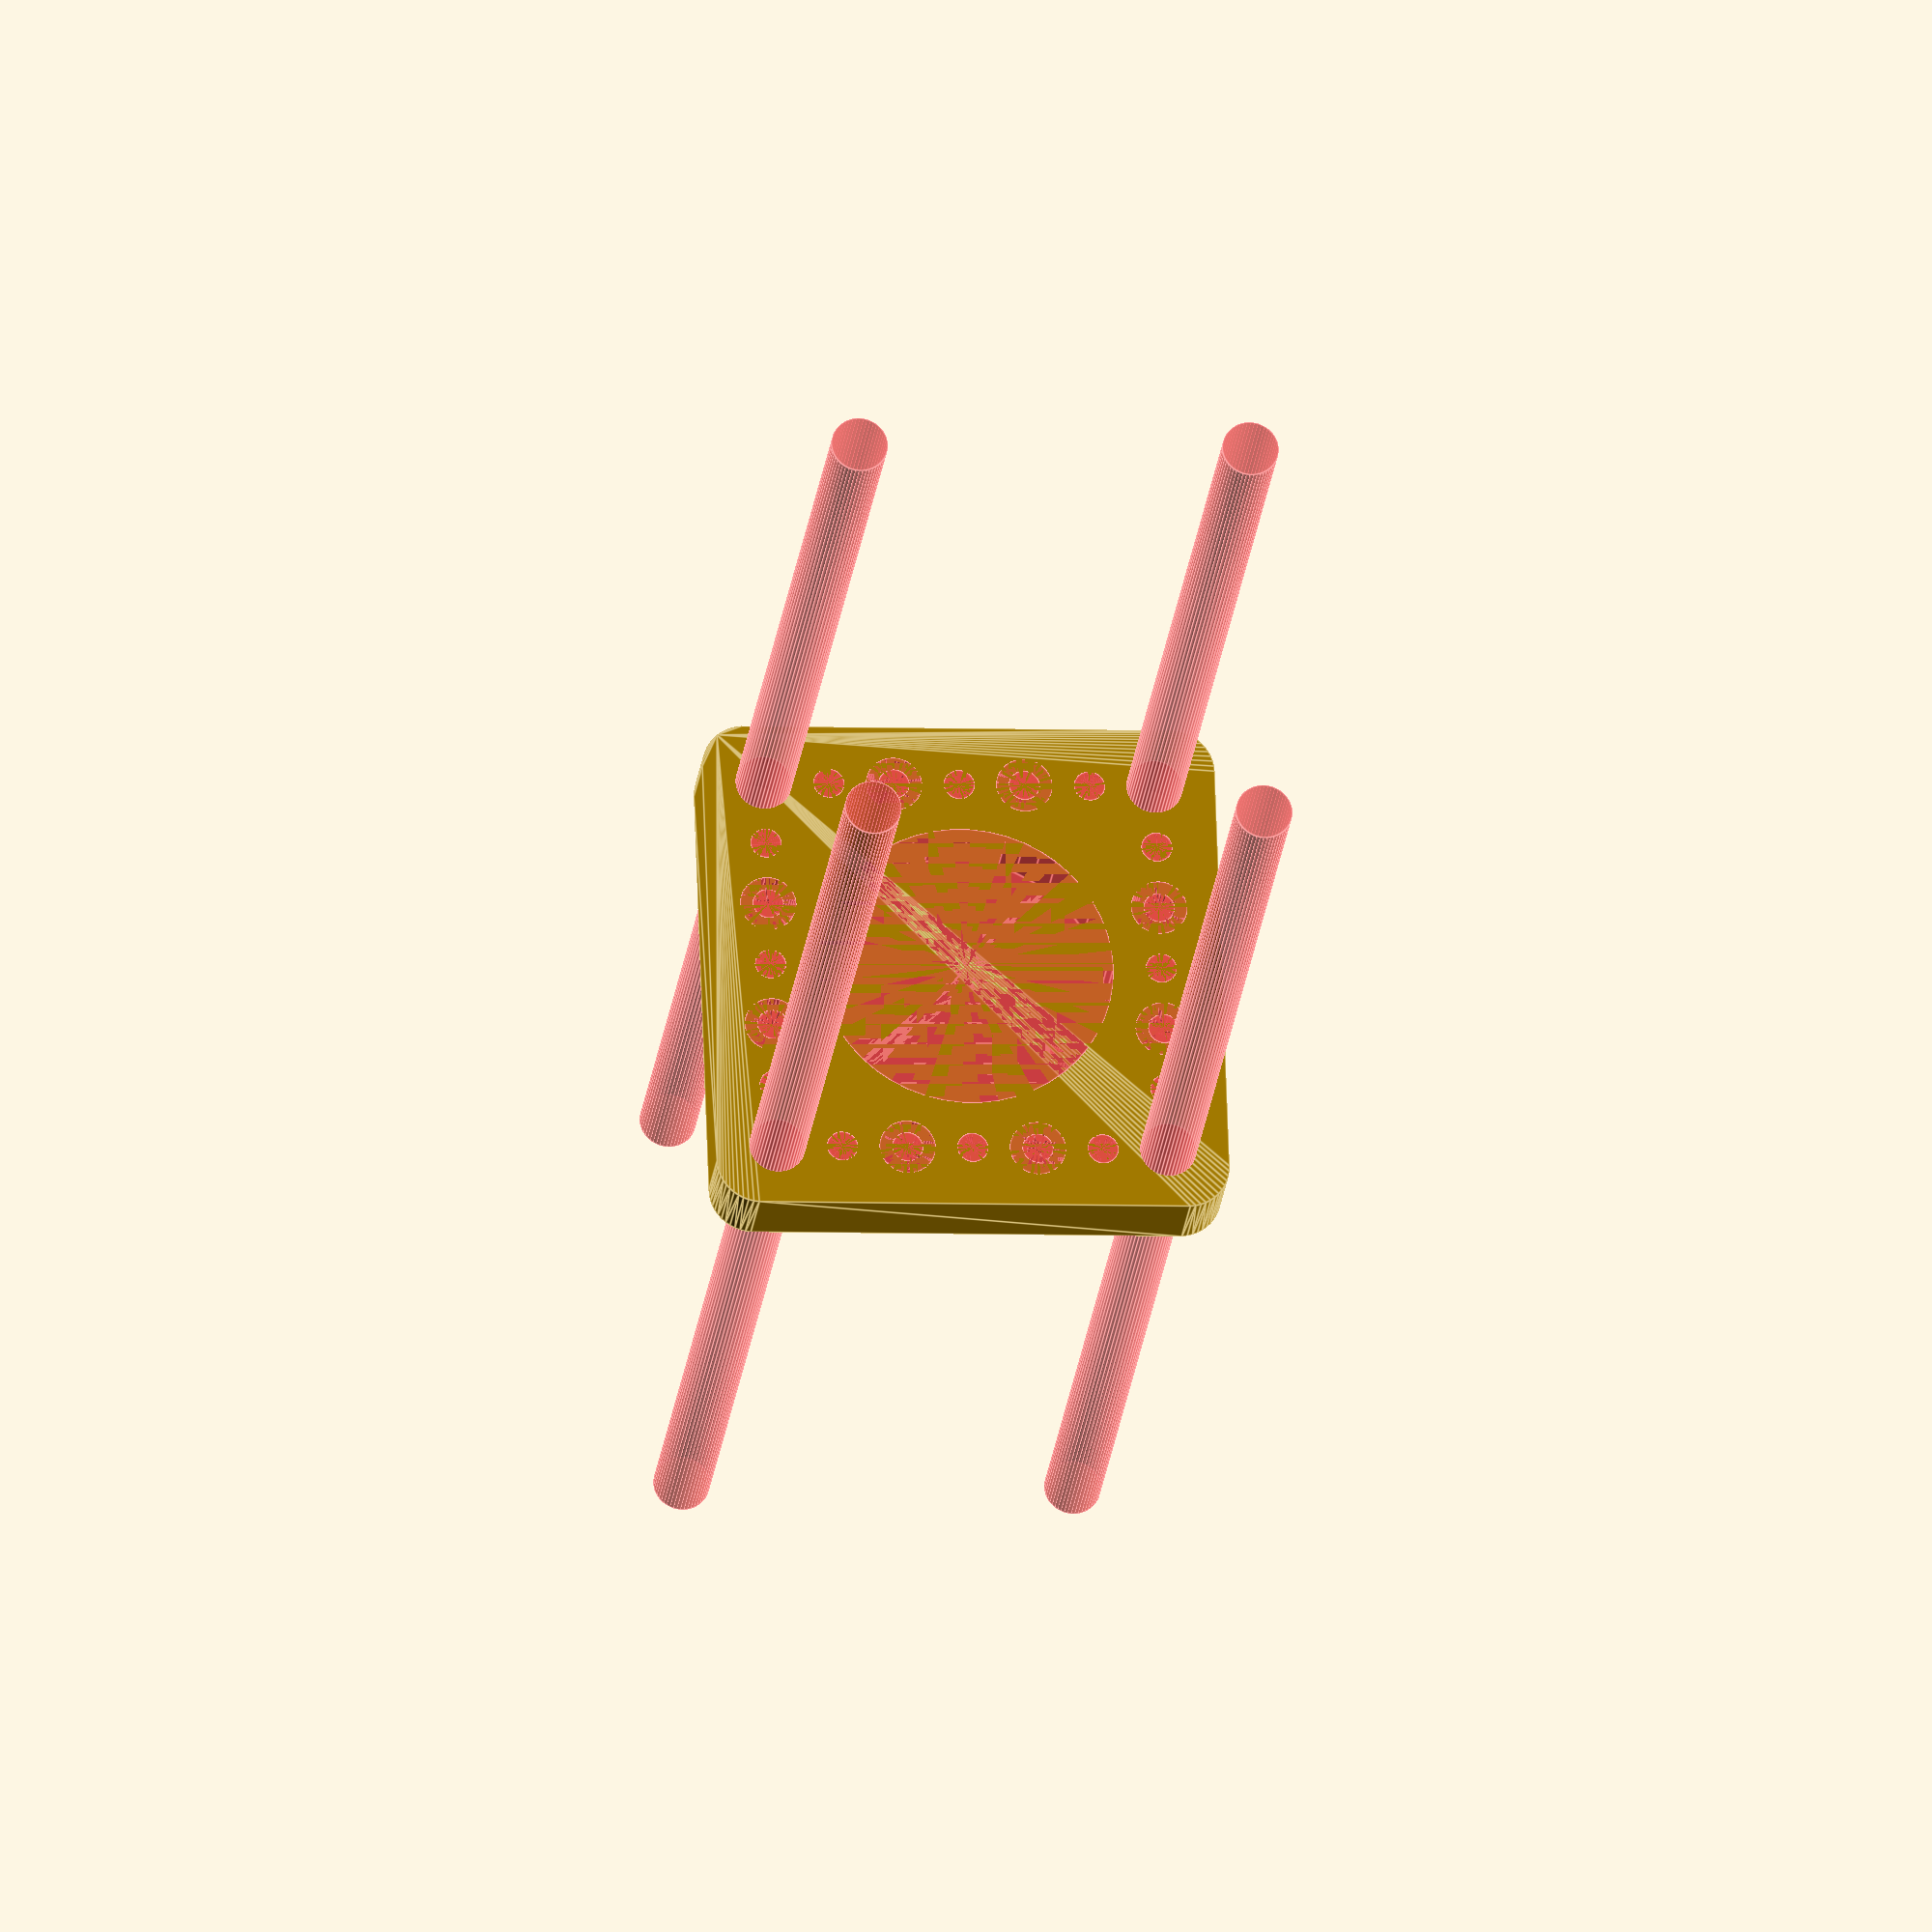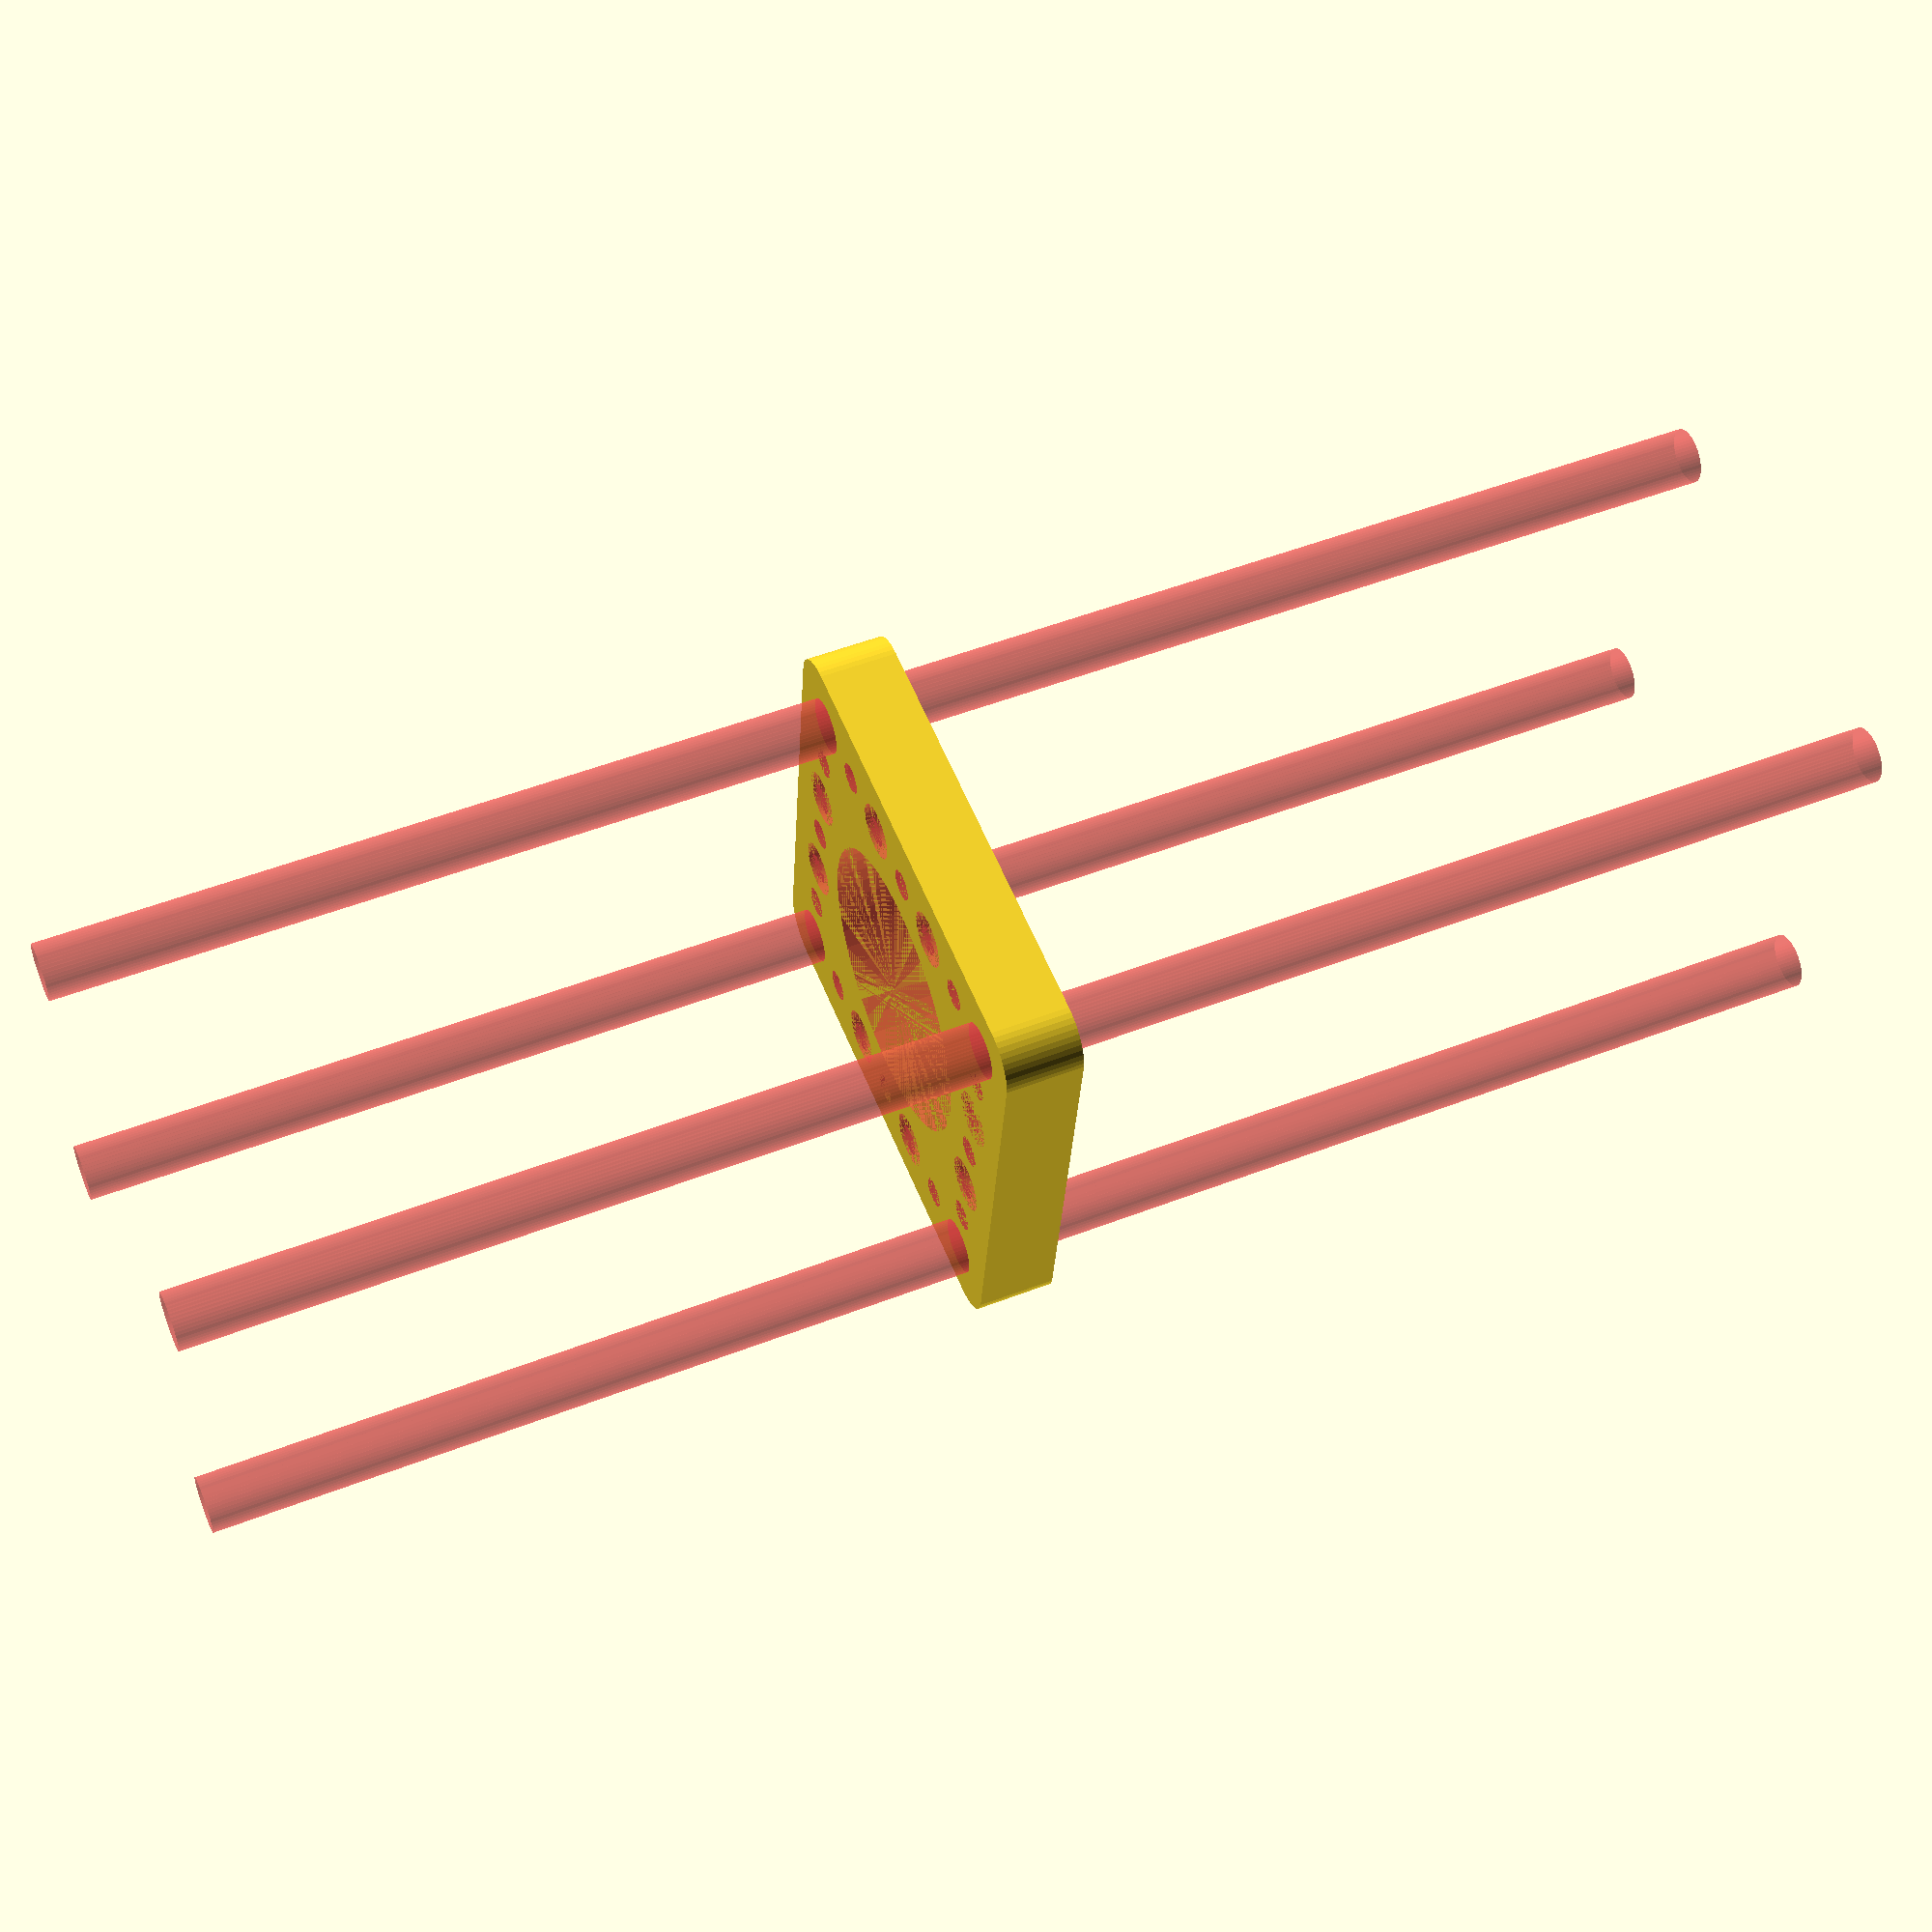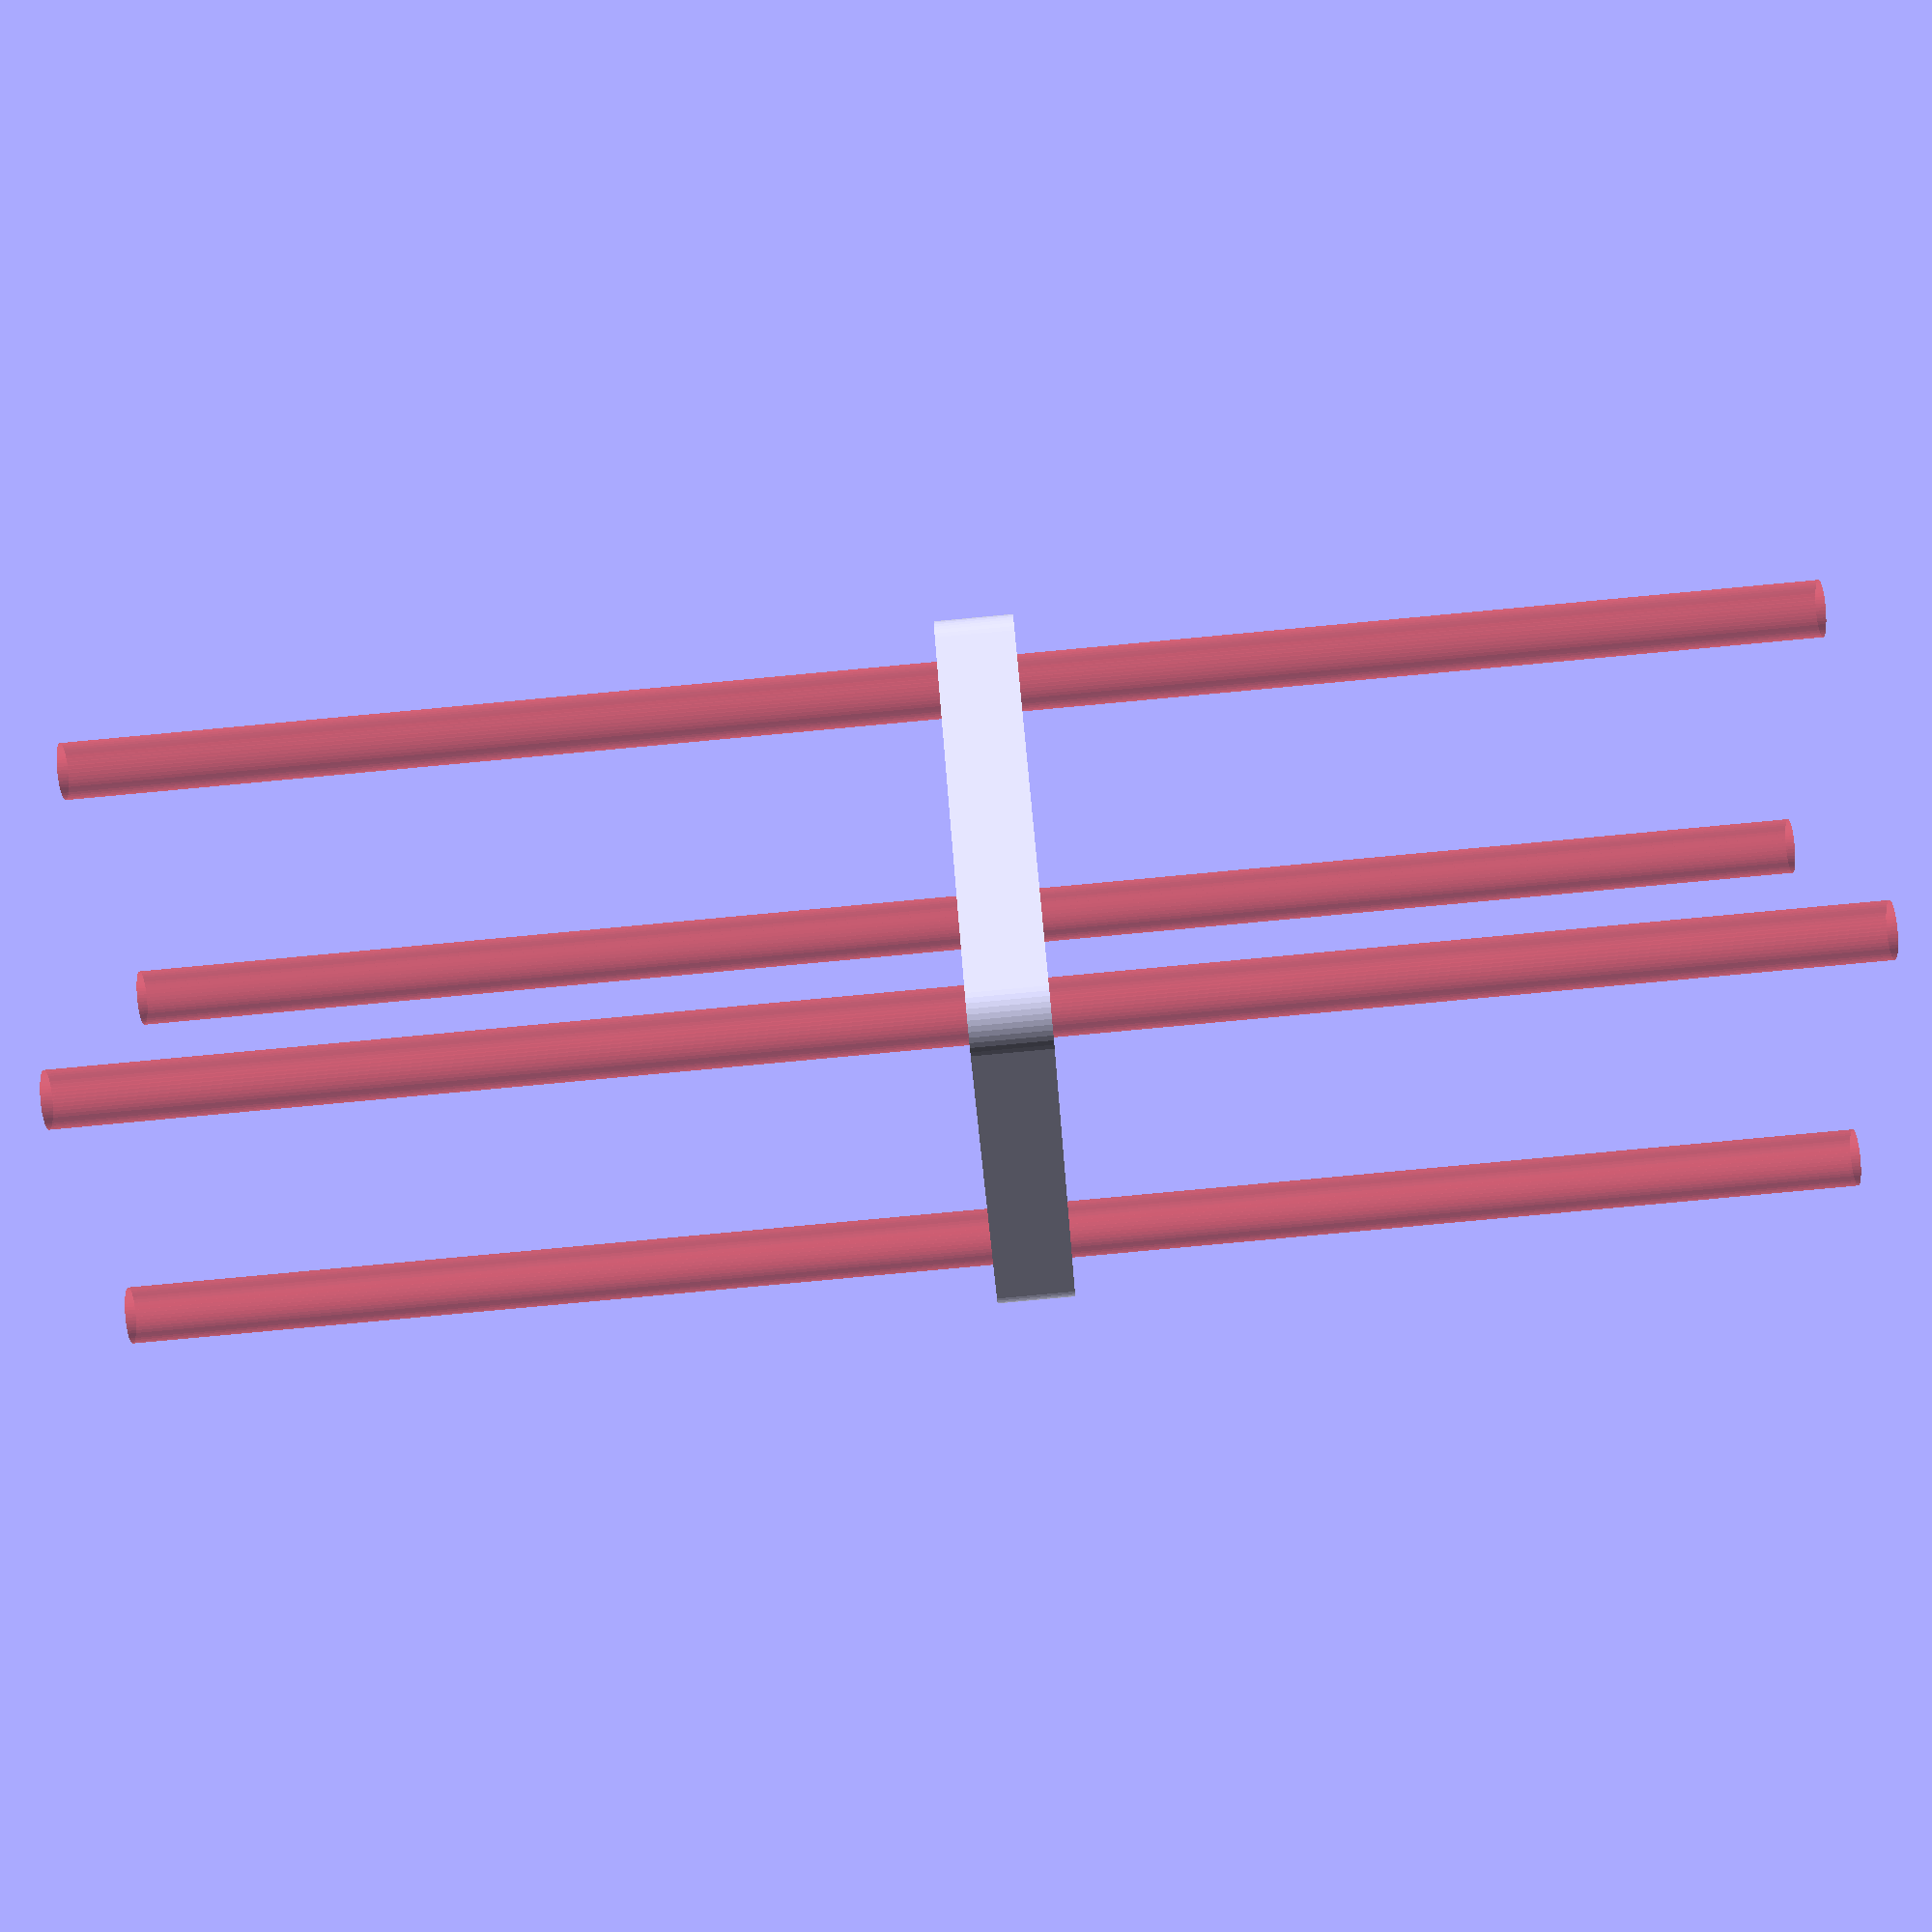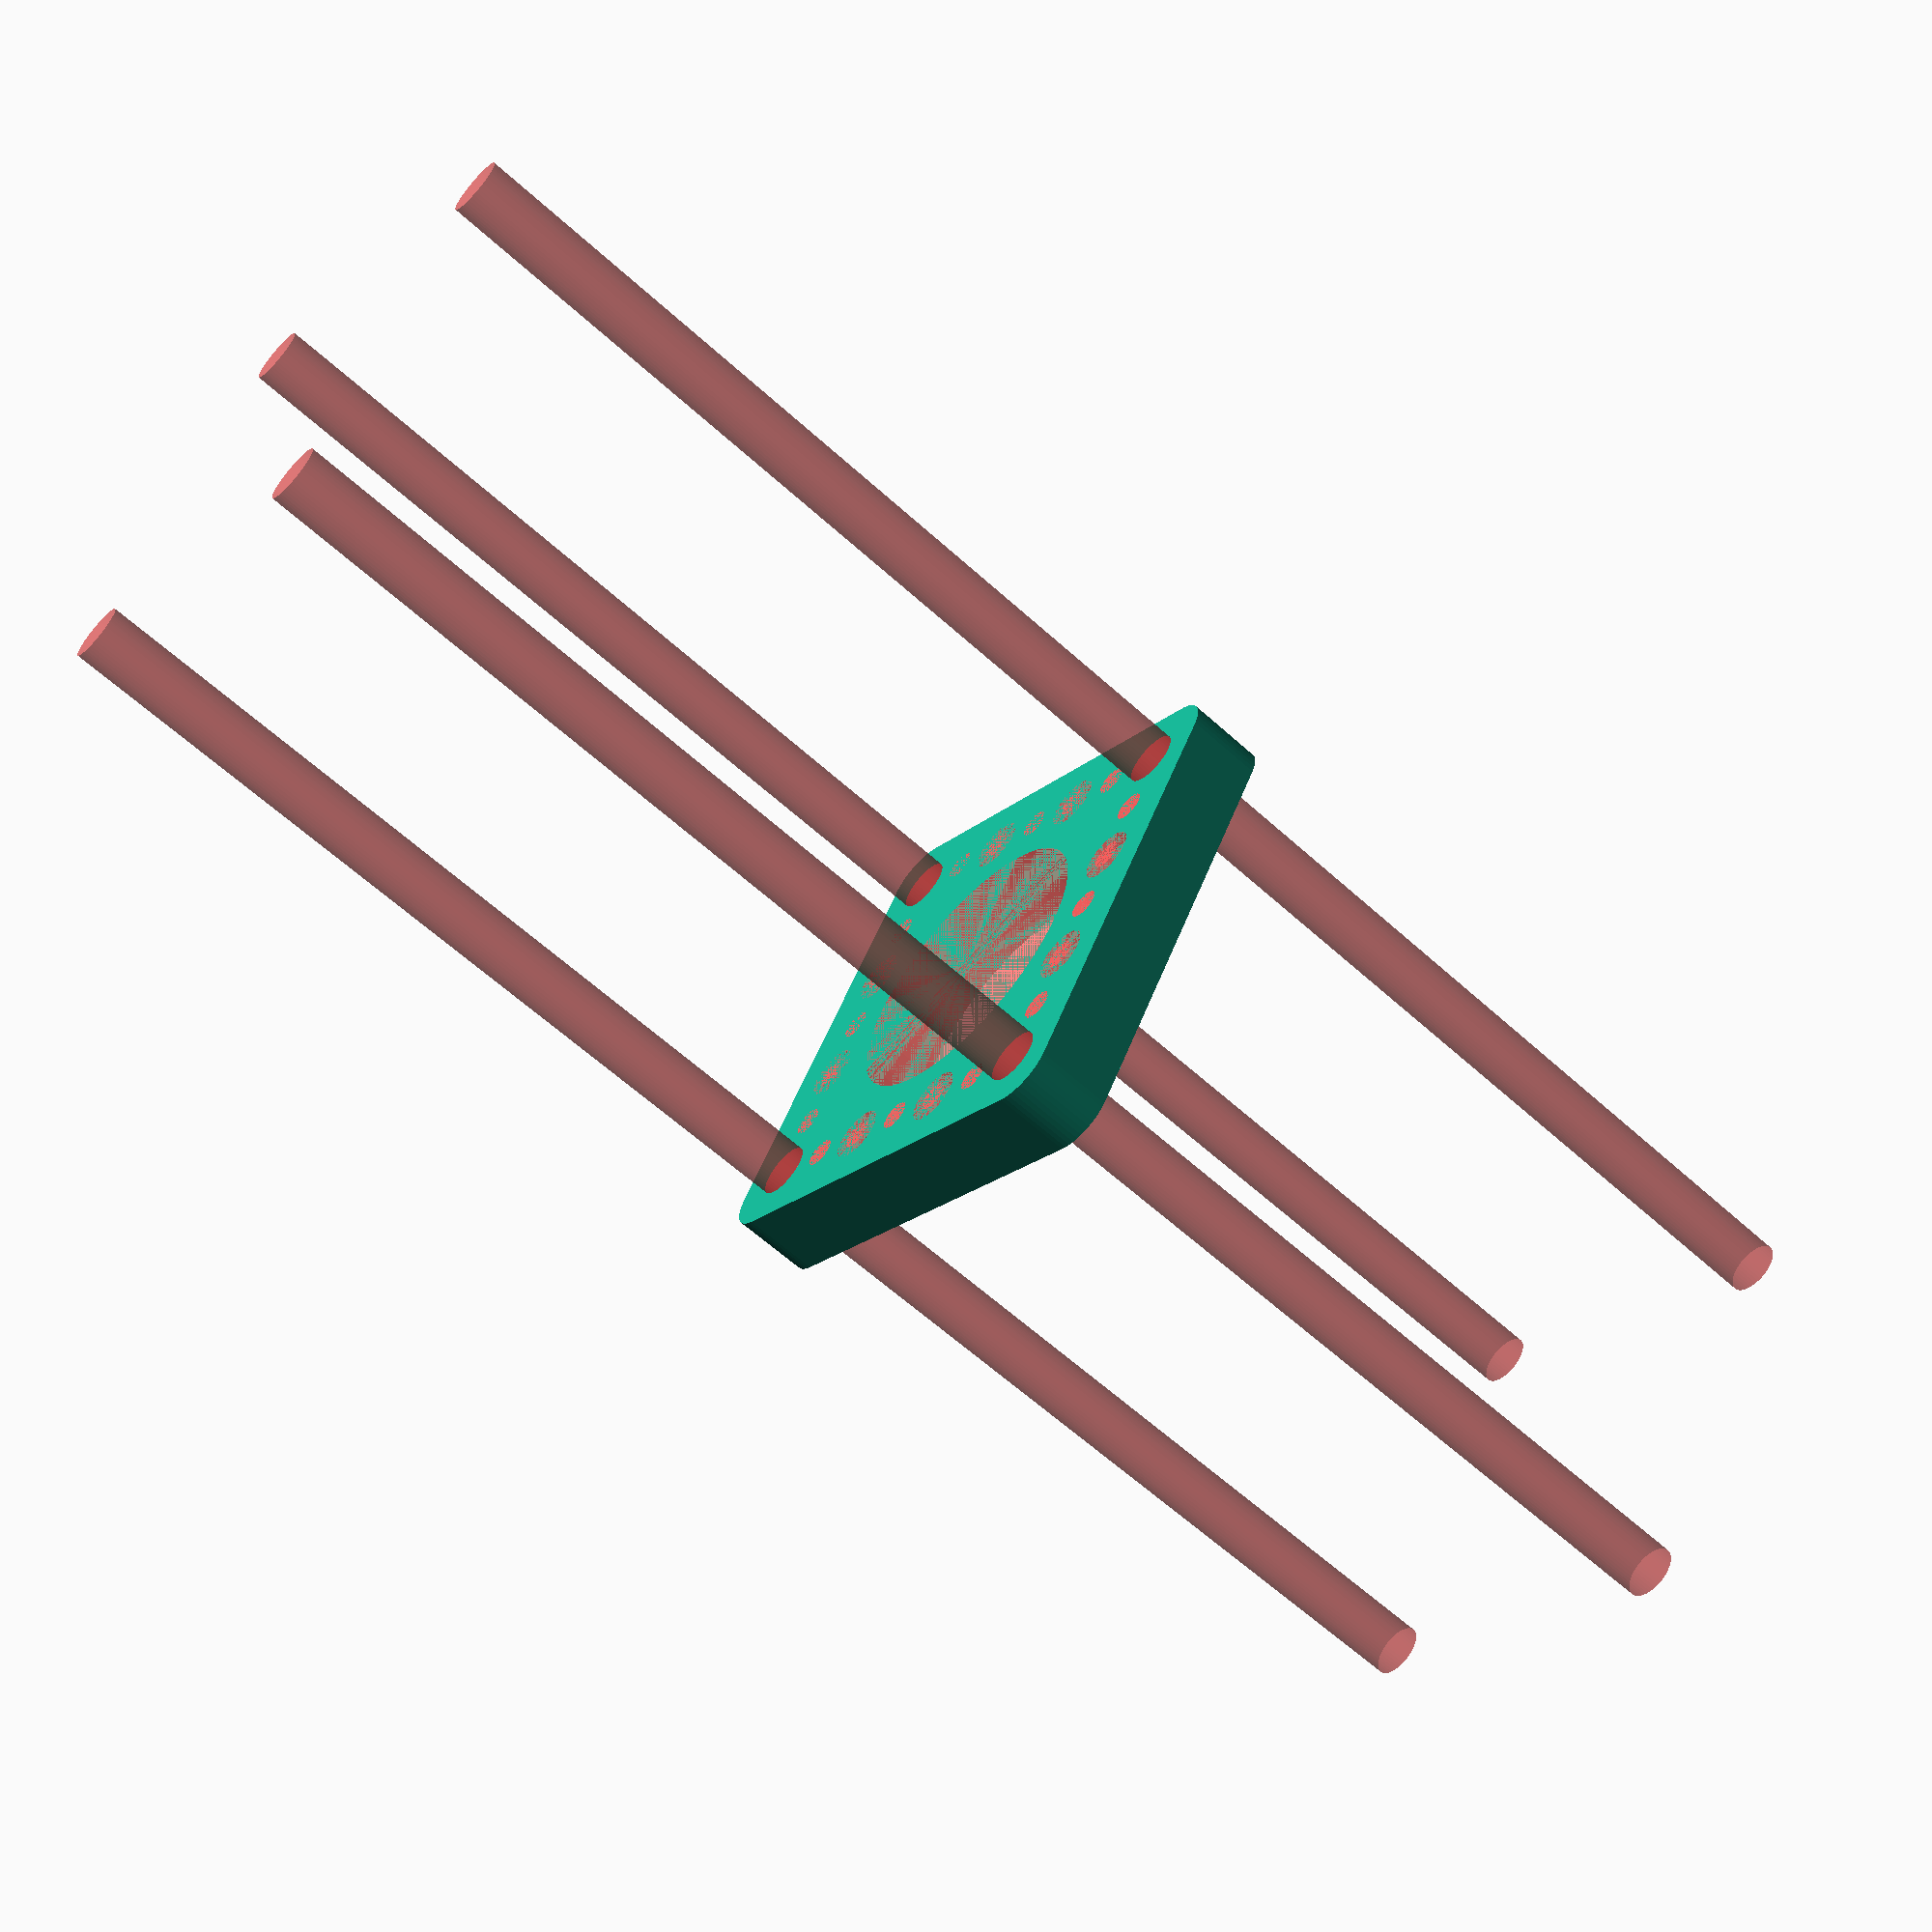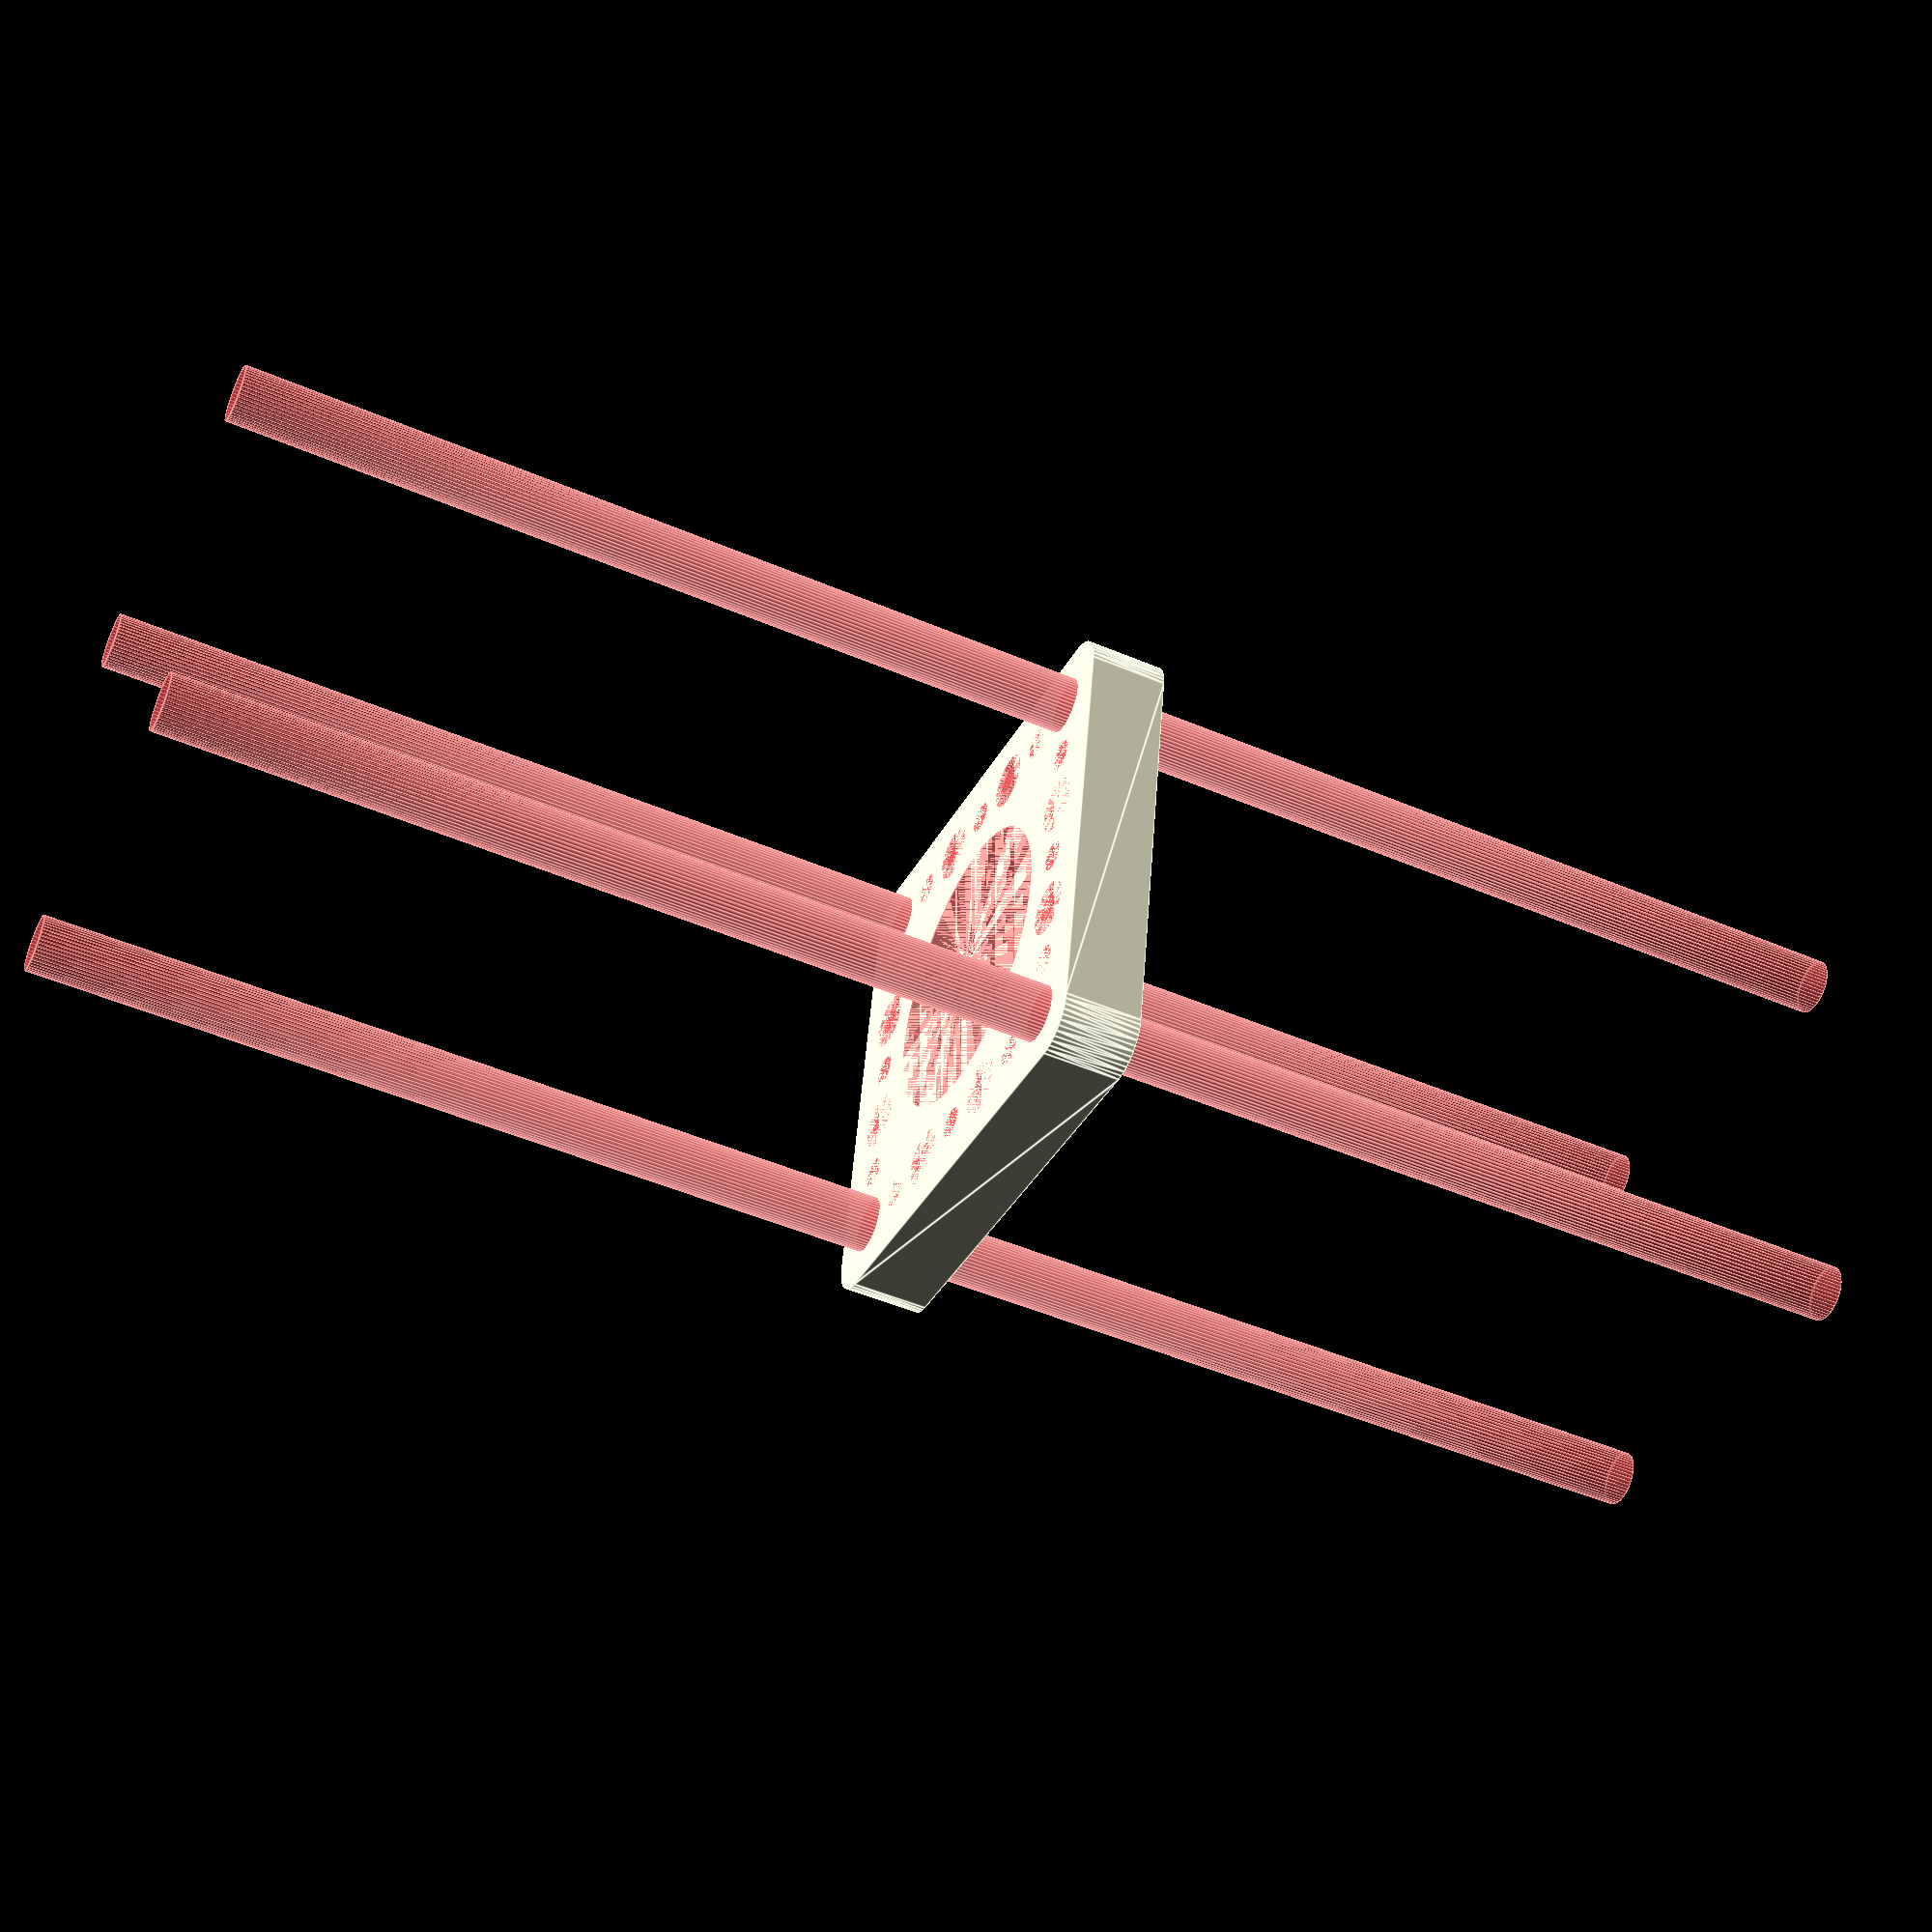
<openscad>
$fn = 50;


difference() {
	union() {
		hull() {
			translate(v = [-24.5000000000, 24.5000000000, 0]) {
				cylinder(h = 9, r = 5);
			}
			translate(v = [24.5000000000, 24.5000000000, 0]) {
				cylinder(h = 9, r = 5);
			}
			translate(v = [-24.5000000000, -24.5000000000, 0]) {
				cylinder(h = 9, r = 5);
			}
			translate(v = [24.5000000000, -24.5000000000, 0]) {
				cylinder(h = 9, r = 5);
			}
		}
	}
	union() {
		#translate(v = [-22.5000000000, -22.5000000000, 0]) {
			cylinder(h = 9, r = 3.2500000000);
		}
		#translate(v = [-22.5000000000, -7.5000000000, 0]) {
			cylinder(h = 9, r = 3.2500000000);
		}
		#translate(v = [-22.5000000000, 7.5000000000, 0]) {
			cylinder(h = 9, r = 3.2500000000);
		}
		#translate(v = [-22.5000000000, 22.5000000000, 0]) {
			cylinder(h = 9, r = 3.2500000000);
		}
		#translate(v = [22.5000000000, -22.5000000000, 0]) {
			cylinder(h = 9, r = 3.2500000000);
		}
		#translate(v = [22.5000000000, -7.5000000000, 0]) {
			cylinder(h = 9, r = 3.2500000000);
		}
		#translate(v = [22.5000000000, 7.5000000000, 0]) {
			cylinder(h = 9, r = 3.2500000000);
		}
		#translate(v = [22.5000000000, 22.5000000000, 0]) {
			cylinder(h = 9, r = 3.2500000000);
		}
		#translate(v = [-22.5000000000, 22.5000000000, 0]) {
			cylinder(h = 9, r = 3.2500000000);
		}
		#translate(v = [-7.5000000000, 22.5000000000, 0]) {
			cylinder(h = 9, r = 3.2500000000);
		}
		#translate(v = [7.5000000000, 22.5000000000, 0]) {
			cylinder(h = 9, r = 3.2500000000);
		}
		#translate(v = [22.5000000000, 22.5000000000, 0]) {
			cylinder(h = 9, r = 3.2500000000);
		}
		#translate(v = [-22.5000000000, -22.5000000000, 0]) {
			cylinder(h = 9, r = 3.2500000000);
		}
		#translate(v = [-7.5000000000, -22.5000000000, 0]) {
			cylinder(h = 9, r = 3.2500000000);
		}
		#translate(v = [7.5000000000, -22.5000000000, 0]) {
			cylinder(h = 9, r = 3.2500000000);
		}
		#translate(v = [22.5000000000, -22.5000000000, 0]) {
			cylinder(h = 9, r = 3.2500000000);
		}
		#translate(v = [-22.5000000000, -22.5000000000, -100.0000000000]) {
			cylinder(h = 200, r = 3.2500000000);
		}
		#translate(v = [-22.5000000000, 22.5000000000, -100.0000000000]) {
			cylinder(h = 200, r = 3.2500000000);
		}
		#translate(v = [22.5000000000, -22.5000000000, -100.0000000000]) {
			cylinder(h = 200, r = 3.2500000000);
		}
		#translate(v = [22.5000000000, 22.5000000000, -100.0000000000]) {
			cylinder(h = 200, r = 3.2500000000);
		}
		#translate(v = [-22.5000000000, -22.5000000000, 0]) {
			cylinder(h = 9, r = 1.8000000000);
		}
		#translate(v = [-22.5000000000, -15.0000000000, 0]) {
			cylinder(h = 9, r = 1.8000000000);
		}
		#translate(v = [-22.5000000000, -7.5000000000, 0]) {
			cylinder(h = 9, r = 1.8000000000);
		}
		#translate(v = [-22.5000000000, 0.0000000000, 0]) {
			cylinder(h = 9, r = 1.8000000000);
		}
		#translate(v = [-22.5000000000, 7.5000000000, 0]) {
			cylinder(h = 9, r = 1.8000000000);
		}
		#translate(v = [-22.5000000000, 15.0000000000, 0]) {
			cylinder(h = 9, r = 1.8000000000);
		}
		#translate(v = [-22.5000000000, 22.5000000000, 0]) {
			cylinder(h = 9, r = 1.8000000000);
		}
		#translate(v = [22.5000000000, -22.5000000000, 0]) {
			cylinder(h = 9, r = 1.8000000000);
		}
		#translate(v = [22.5000000000, -15.0000000000, 0]) {
			cylinder(h = 9, r = 1.8000000000);
		}
		#translate(v = [22.5000000000, -7.5000000000, 0]) {
			cylinder(h = 9, r = 1.8000000000);
		}
		#translate(v = [22.5000000000, 0.0000000000, 0]) {
			cylinder(h = 9, r = 1.8000000000);
		}
		#translate(v = [22.5000000000, 7.5000000000, 0]) {
			cylinder(h = 9, r = 1.8000000000);
		}
		#translate(v = [22.5000000000, 15.0000000000, 0]) {
			cylinder(h = 9, r = 1.8000000000);
		}
		#translate(v = [22.5000000000, 22.5000000000, 0]) {
			cylinder(h = 9, r = 1.8000000000);
		}
		#translate(v = [-22.5000000000, 22.5000000000, 0]) {
			cylinder(h = 9, r = 1.8000000000);
		}
		#translate(v = [-15.0000000000, 22.5000000000, 0]) {
			cylinder(h = 9, r = 1.8000000000);
		}
		#translate(v = [-7.5000000000, 22.5000000000, 0]) {
			cylinder(h = 9, r = 1.8000000000);
		}
		#translate(v = [0.0000000000, 22.5000000000, 0]) {
			cylinder(h = 9, r = 1.8000000000);
		}
		#translate(v = [7.5000000000, 22.5000000000, 0]) {
			cylinder(h = 9, r = 1.8000000000);
		}
		#translate(v = [15.0000000000, 22.5000000000, 0]) {
			cylinder(h = 9, r = 1.8000000000);
		}
		#translate(v = [22.5000000000, 22.5000000000, 0]) {
			cylinder(h = 9, r = 1.8000000000);
		}
		#translate(v = [-22.5000000000, -22.5000000000, 0]) {
			cylinder(h = 9, r = 1.8000000000);
		}
		#translate(v = [-15.0000000000, -22.5000000000, 0]) {
			cylinder(h = 9, r = 1.8000000000);
		}
		#translate(v = [-7.5000000000, -22.5000000000, 0]) {
			cylinder(h = 9, r = 1.8000000000);
		}
		#translate(v = [0.0000000000, -22.5000000000, 0]) {
			cylinder(h = 9, r = 1.8000000000);
		}
		#translate(v = [7.5000000000, -22.5000000000, 0]) {
			cylinder(h = 9, r = 1.8000000000);
		}
		#translate(v = [15.0000000000, -22.5000000000, 0]) {
			cylinder(h = 9, r = 1.8000000000);
		}
		#translate(v = [22.5000000000, -22.5000000000, 0]) {
			cylinder(h = 9, r = 1.8000000000);
		}
		#translate(v = [-22.5000000000, -22.5000000000, 0]) {
			cylinder(h = 9, r = 1.8000000000);
		}
		#translate(v = [-22.5000000000, -15.0000000000, 0]) {
			cylinder(h = 9, r = 1.8000000000);
		}
		#translate(v = [-22.5000000000, -7.5000000000, 0]) {
			cylinder(h = 9, r = 1.8000000000);
		}
		#translate(v = [-22.5000000000, 0.0000000000, 0]) {
			cylinder(h = 9, r = 1.8000000000);
		}
		#translate(v = [-22.5000000000, 7.5000000000, 0]) {
			cylinder(h = 9, r = 1.8000000000);
		}
		#translate(v = [-22.5000000000, 15.0000000000, 0]) {
			cylinder(h = 9, r = 1.8000000000);
		}
		#translate(v = [-22.5000000000, 22.5000000000, 0]) {
			cylinder(h = 9, r = 1.8000000000);
		}
		#translate(v = [22.5000000000, -22.5000000000, 0]) {
			cylinder(h = 9, r = 1.8000000000);
		}
		#translate(v = [22.5000000000, -15.0000000000, 0]) {
			cylinder(h = 9, r = 1.8000000000);
		}
		#translate(v = [22.5000000000, -7.5000000000, 0]) {
			cylinder(h = 9, r = 1.8000000000);
		}
		#translate(v = [22.5000000000, 0.0000000000, 0]) {
			cylinder(h = 9, r = 1.8000000000);
		}
		#translate(v = [22.5000000000, 7.5000000000, 0]) {
			cylinder(h = 9, r = 1.8000000000);
		}
		#translate(v = [22.5000000000, 15.0000000000, 0]) {
			cylinder(h = 9, r = 1.8000000000);
		}
		#translate(v = [22.5000000000, 22.5000000000, 0]) {
			cylinder(h = 9, r = 1.8000000000);
		}
		#translate(v = [-22.5000000000, 22.5000000000, 0]) {
			cylinder(h = 9, r = 1.8000000000);
		}
		#translate(v = [-15.0000000000, 22.5000000000, 0]) {
			cylinder(h = 9, r = 1.8000000000);
		}
		#translate(v = [-7.5000000000, 22.5000000000, 0]) {
			cylinder(h = 9, r = 1.8000000000);
		}
		#translate(v = [0.0000000000, 22.5000000000, 0]) {
			cylinder(h = 9, r = 1.8000000000);
		}
		#translate(v = [7.5000000000, 22.5000000000, 0]) {
			cylinder(h = 9, r = 1.8000000000);
		}
		#translate(v = [15.0000000000, 22.5000000000, 0]) {
			cylinder(h = 9, r = 1.8000000000);
		}
		#translate(v = [22.5000000000, 22.5000000000, 0]) {
			cylinder(h = 9, r = 1.8000000000);
		}
		#translate(v = [-22.5000000000, -22.5000000000, 0]) {
			cylinder(h = 9, r = 1.8000000000);
		}
		#translate(v = [-15.0000000000, -22.5000000000, 0]) {
			cylinder(h = 9, r = 1.8000000000);
		}
		#translate(v = [-7.5000000000, -22.5000000000, 0]) {
			cylinder(h = 9, r = 1.8000000000);
		}
		#translate(v = [0.0000000000, -22.5000000000, 0]) {
			cylinder(h = 9, r = 1.8000000000);
		}
		#translate(v = [7.5000000000, -22.5000000000, 0]) {
			cylinder(h = 9, r = 1.8000000000);
		}
		#translate(v = [15.0000000000, -22.5000000000, 0]) {
			cylinder(h = 9, r = 1.8000000000);
		}
		#translate(v = [22.5000000000, -22.5000000000, 0]) {
			cylinder(h = 9, r = 1.8000000000);
		}
		#translate(v = [-22.5000000000, -22.5000000000, 0]) {
			cylinder(h = 9, r = 1.8000000000);
		}
		#translate(v = [-22.5000000000, -15.0000000000, 0]) {
			cylinder(h = 9, r = 1.8000000000);
		}
		#translate(v = [-22.5000000000, -7.5000000000, 0]) {
			cylinder(h = 9, r = 1.8000000000);
		}
		#translate(v = [-22.5000000000, 0.0000000000, 0]) {
			cylinder(h = 9, r = 1.8000000000);
		}
		#translate(v = [-22.5000000000, 7.5000000000, 0]) {
			cylinder(h = 9, r = 1.8000000000);
		}
		#translate(v = [-22.5000000000, 15.0000000000, 0]) {
			cylinder(h = 9, r = 1.8000000000);
		}
		#translate(v = [-22.5000000000, 22.5000000000, 0]) {
			cylinder(h = 9, r = 1.8000000000);
		}
		#translate(v = [22.5000000000, -22.5000000000, 0]) {
			cylinder(h = 9, r = 1.8000000000);
		}
		#translate(v = [22.5000000000, -15.0000000000, 0]) {
			cylinder(h = 9, r = 1.8000000000);
		}
		#translate(v = [22.5000000000, -7.5000000000, 0]) {
			cylinder(h = 9, r = 1.8000000000);
		}
		#translate(v = [22.5000000000, 0.0000000000, 0]) {
			cylinder(h = 9, r = 1.8000000000);
		}
		#translate(v = [22.5000000000, 7.5000000000, 0]) {
			cylinder(h = 9, r = 1.8000000000);
		}
		#translate(v = [22.5000000000, 15.0000000000, 0]) {
			cylinder(h = 9, r = 1.8000000000);
		}
		#translate(v = [22.5000000000, 22.5000000000, 0]) {
			cylinder(h = 9, r = 1.8000000000);
		}
		#translate(v = [-22.5000000000, 22.5000000000, 0]) {
			cylinder(h = 9, r = 1.8000000000);
		}
		#translate(v = [-15.0000000000, 22.5000000000, 0]) {
			cylinder(h = 9, r = 1.8000000000);
		}
		#translate(v = [-7.5000000000, 22.5000000000, 0]) {
			cylinder(h = 9, r = 1.8000000000);
		}
		#translate(v = [0.0000000000, 22.5000000000, 0]) {
			cylinder(h = 9, r = 1.8000000000);
		}
		#translate(v = [7.5000000000, 22.5000000000, 0]) {
			cylinder(h = 9, r = 1.8000000000);
		}
		#translate(v = [15.0000000000, 22.5000000000, 0]) {
			cylinder(h = 9, r = 1.8000000000);
		}
		#translate(v = [22.5000000000, 22.5000000000, 0]) {
			cylinder(h = 9, r = 1.8000000000);
		}
		#translate(v = [-22.5000000000, -22.5000000000, 0]) {
			cylinder(h = 9, r = 1.8000000000);
		}
		#translate(v = [-15.0000000000, -22.5000000000, 0]) {
			cylinder(h = 9, r = 1.8000000000);
		}
		#translate(v = [-7.5000000000, -22.5000000000, 0]) {
			cylinder(h = 9, r = 1.8000000000);
		}
		#translate(v = [0.0000000000, -22.5000000000, 0]) {
			cylinder(h = 9, r = 1.8000000000);
		}
		#translate(v = [7.5000000000, -22.5000000000, 0]) {
			cylinder(h = 9, r = 1.8000000000);
		}
		#translate(v = [15.0000000000, -22.5000000000, 0]) {
			cylinder(h = 9, r = 1.8000000000);
		}
		#translate(v = [22.5000000000, -22.5000000000, 0]) {
			cylinder(h = 9, r = 1.8000000000);
		}
		#cylinder(h = 9, r = 17.0000000000);
	}
}
</openscad>
<views>
elev=202.9 azim=182.0 roll=6.3 proj=o view=edges
elev=128.5 azim=278.0 roll=112.8 proj=p view=wireframe
elev=83.5 azim=311.9 roll=275.3 proj=p view=solid
elev=241.9 azim=58.5 roll=312.7 proj=p view=solid
elev=48.2 azim=349.9 roll=244.4 proj=p view=edges
</views>
